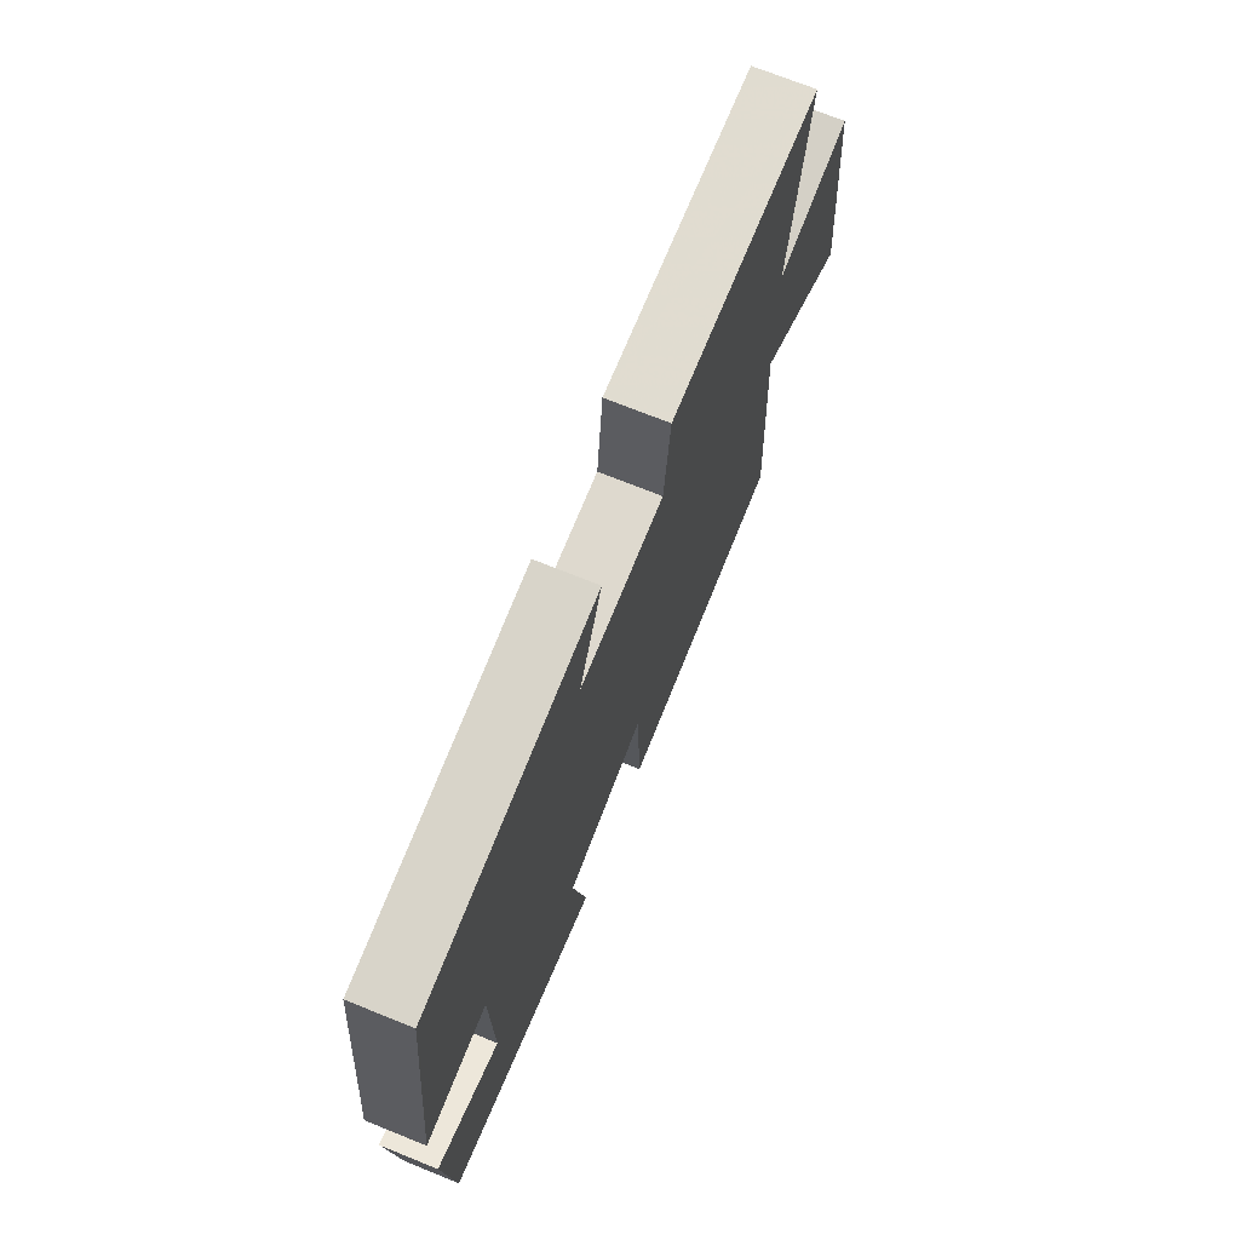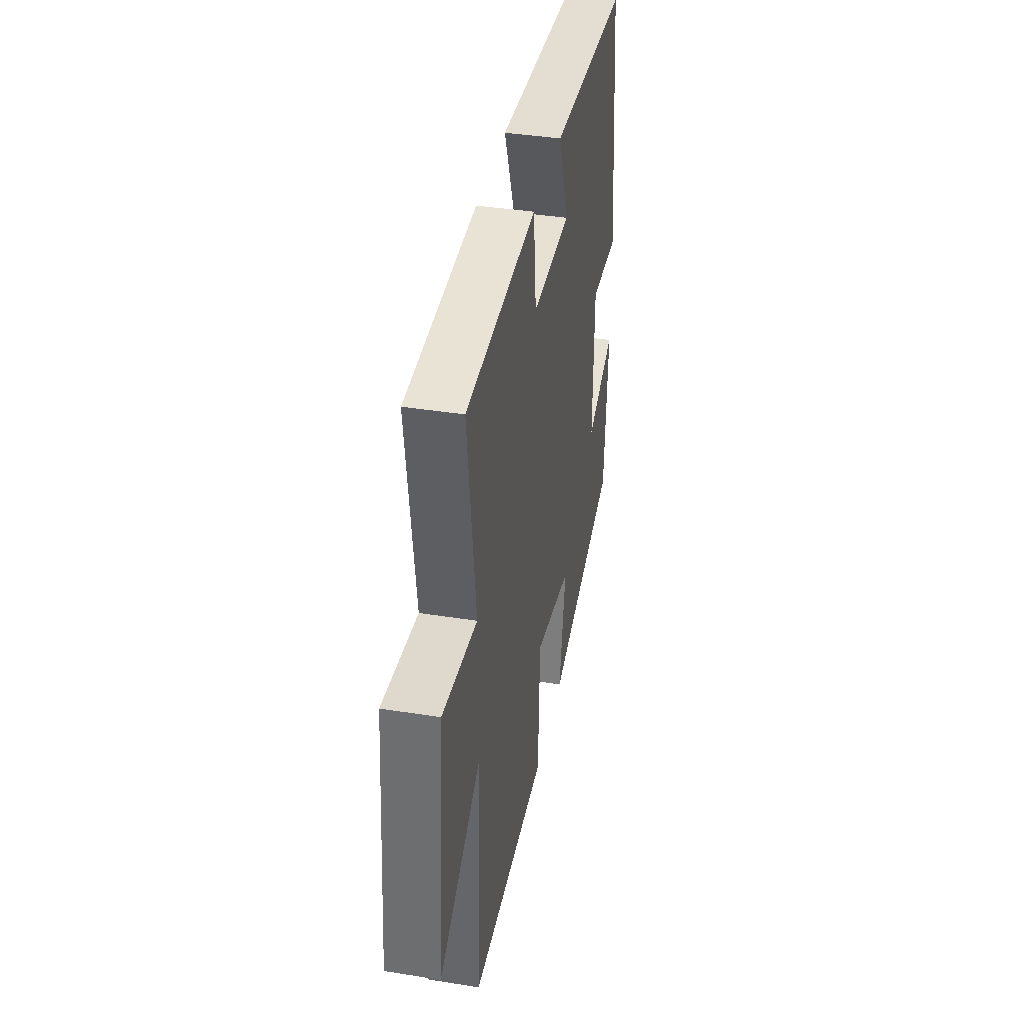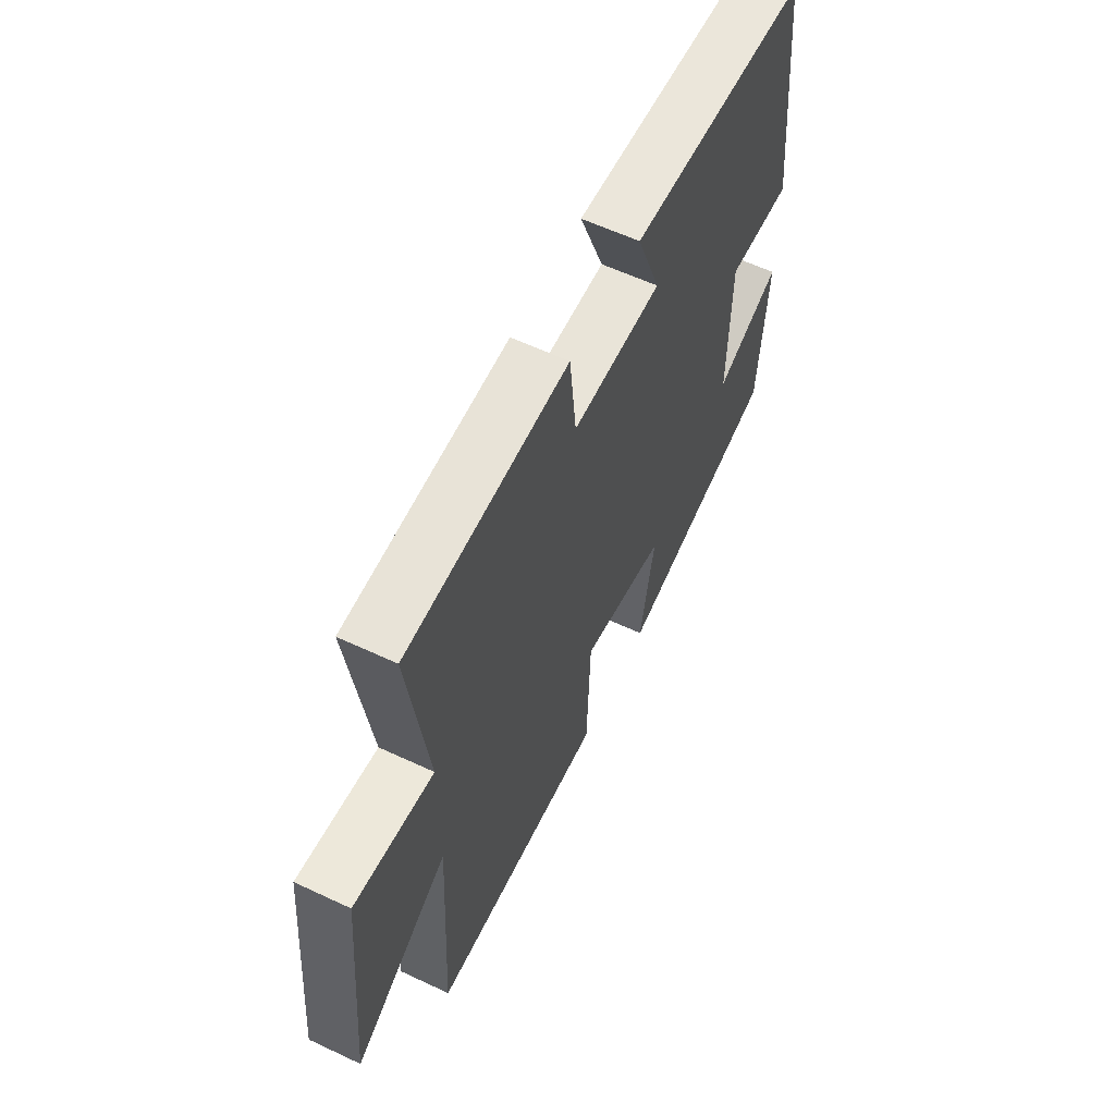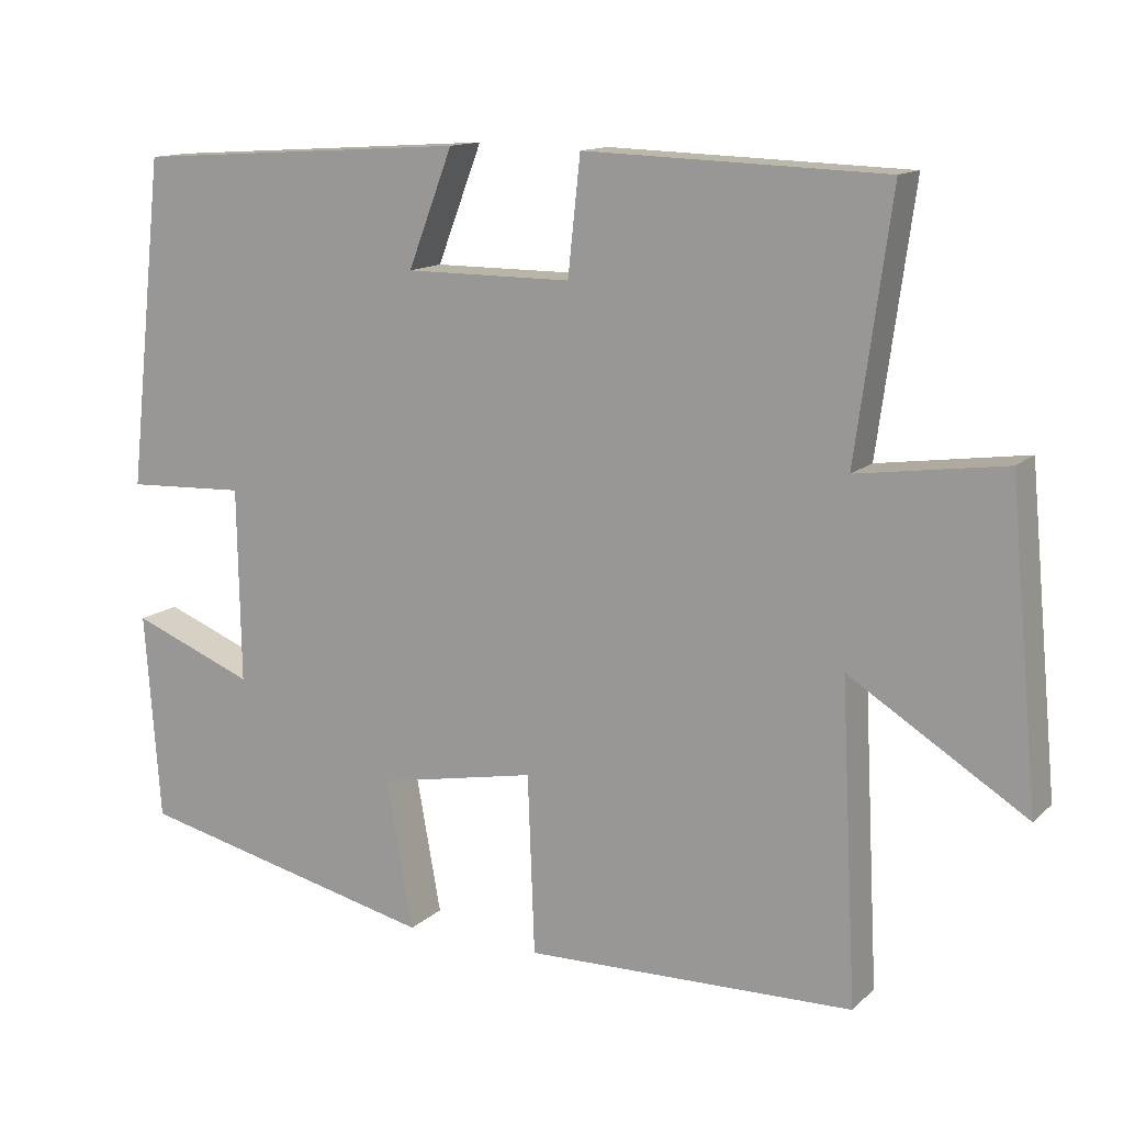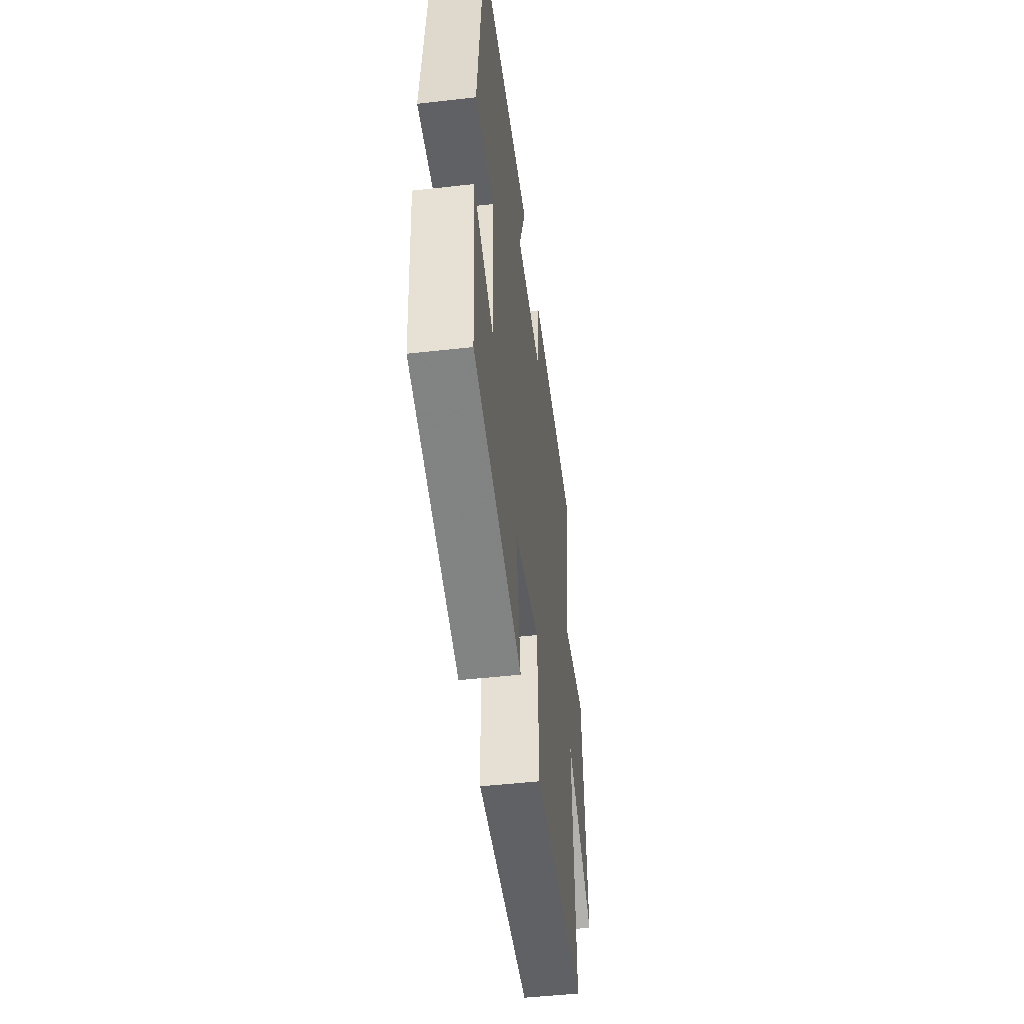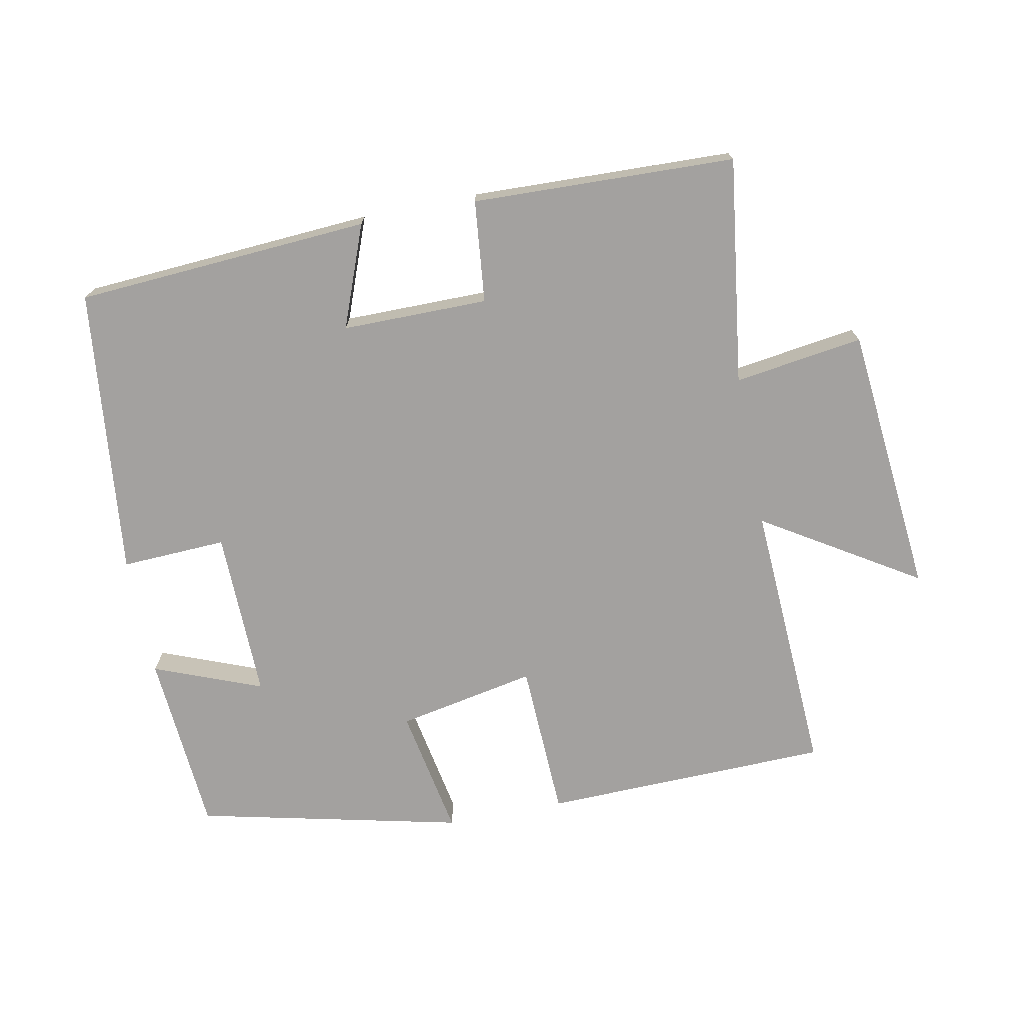
<metadata>
{"format":"obj","ext":"obj","renderer":"f3d","projection":"perspective","resolution":1024,"background":"white","views":[{"elev":71.4,"azim":-68.0,"up":"+Z"},{"elev":39.4,"azim":101.2,"up":"+Z"},{"elev":59.8,"azim":115.7,"up":"+Z"},{"elev":13.3,"azim":28.1,"up":"+Z"},{"elev":-48.2,"azim":-82.8,"up":"+Z"},{"elev":-72.3,"azim":11.2,"up":"+Y"}]}
</metadata>
<code>
v -0.453 0.07 0.472
v -0.017 0.07 0.5
v -0.075 0.07 0.349
v 0.141 0.07 0.349
v 0.157 0.07 0.5
v 0.546 0.07 0.487
v 0.5 0.07 0.152
v 0.691 0.07 0.179
v 0.729 0.07 -0.223
v 0.5 0.07 -0.08
v 0.521 0.07 -0.49
v 0.094 0.07 -0.5
v 0.085 0.07 -0.267
v -0.121 0.07 -0.307
v -0.086 0.07 -0.5
v -0.48 0.07 -0.409
v -0.5 0.07 -0.138
v -0.34 0.07 -0.201
v -0.344 0.07 0.051
v -0.5 0.07 0.044
v -0.453 0 0.472
v -0.017 0 0.5
v -0.075 0 0.349
v 0.141 0 0.349
v 0.157 0 0.5
v 0.546 0 0.487
v 0.5 0 0.152
v 0.691 0 0.179
v 0.729 0 -0.223
v 0.5 0 -0.08
v 0.521 0 -0.49
v 0.094 0 -0.5
v 0.085 0 -0.267
v -0.121 0 -0.307
v -0.086 0 -0.5
v -0.48 0 -0.409
v -0.5 0 -0.138
v -0.34 0 -0.201
v -0.344 0 0.051
v -0.5 0 0.044
f 19 20 1 2
f 18 19 2 3
f 15 16 17 18
f 14 15 18
f 13 14 18 3
f 10 11 12 13
f 10 13 3 4
f 7 8 9 10
f 7 10 4 5
f 5 6 7
f 22 21 40 39
f 23 22 39 38
f 38 37 36 35
f 38 35 34
f 23 38 34 33
f 33 32 31 30
f 24 23 33 30
f 30 29 28 27
f 25 24 30 27
f 27 26 25
f 1 21 22 2
f 2 22 23 3
f 3 23 24 4
f 4 24 25 5
f 5 25 26 6
f 6 26 27 7
f 7 27 28 8
f 8 28 29 9
f 9 29 30 10
f 10 30 31 11
f 11 31 32 12
f 12 32 33 13
f 13 33 34 14
f 14 34 35 15
f 15 35 36 16
f 16 36 37 17
f 17 37 38 18
f 18 38 39 19
f 19 39 40 20
f 20 40 21 1

</code>
